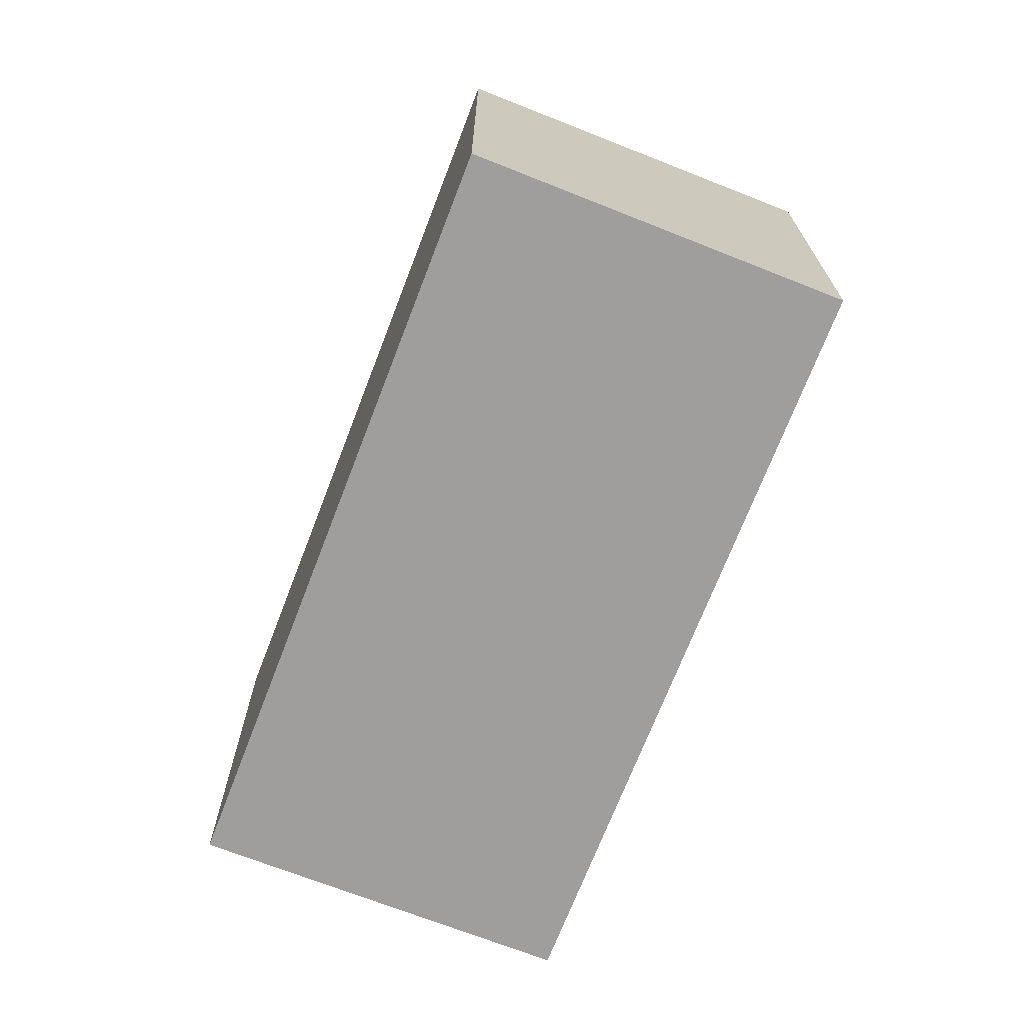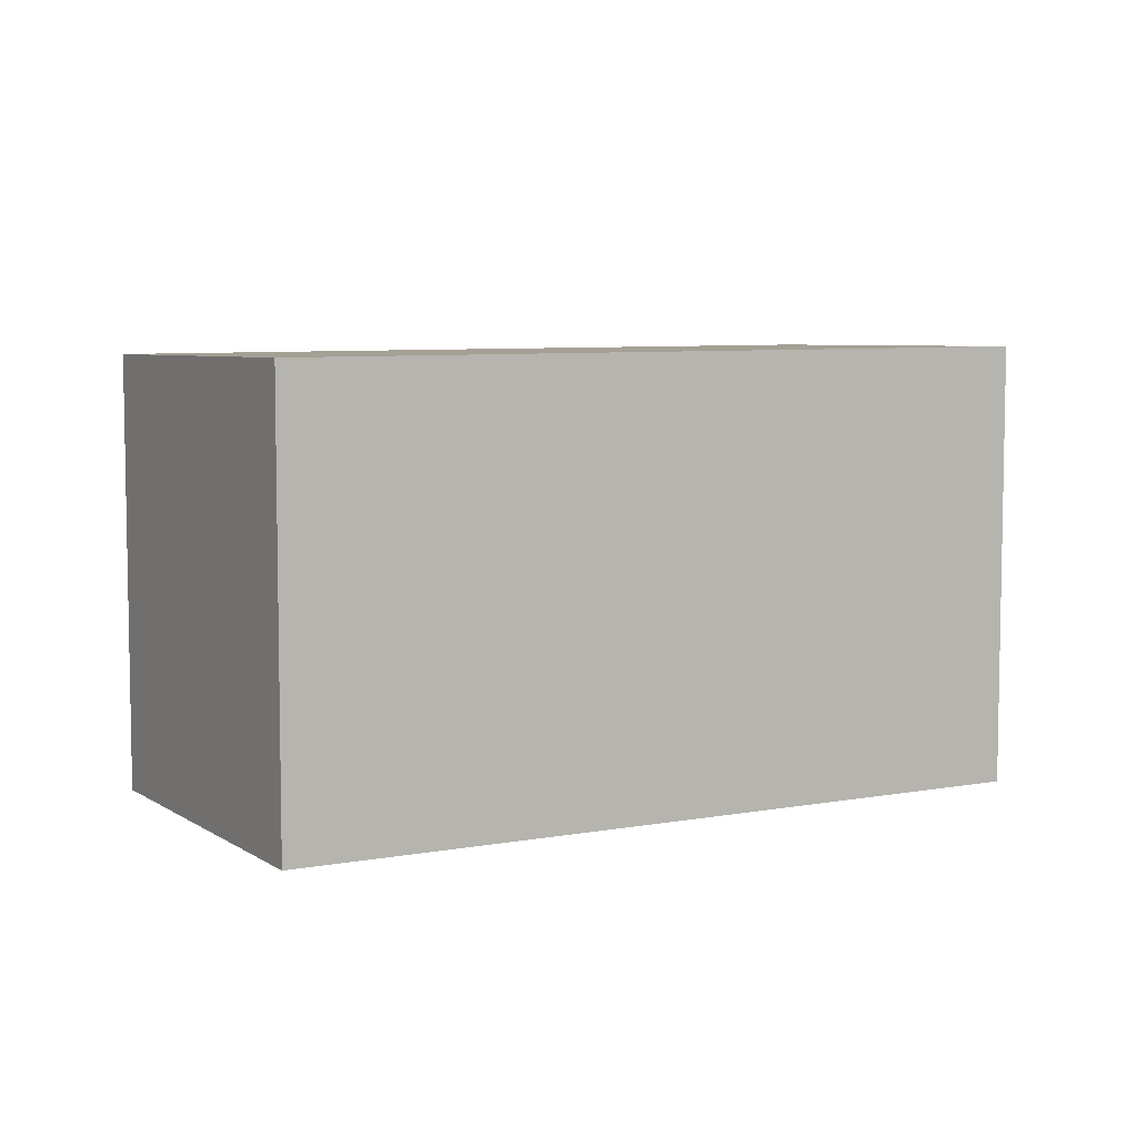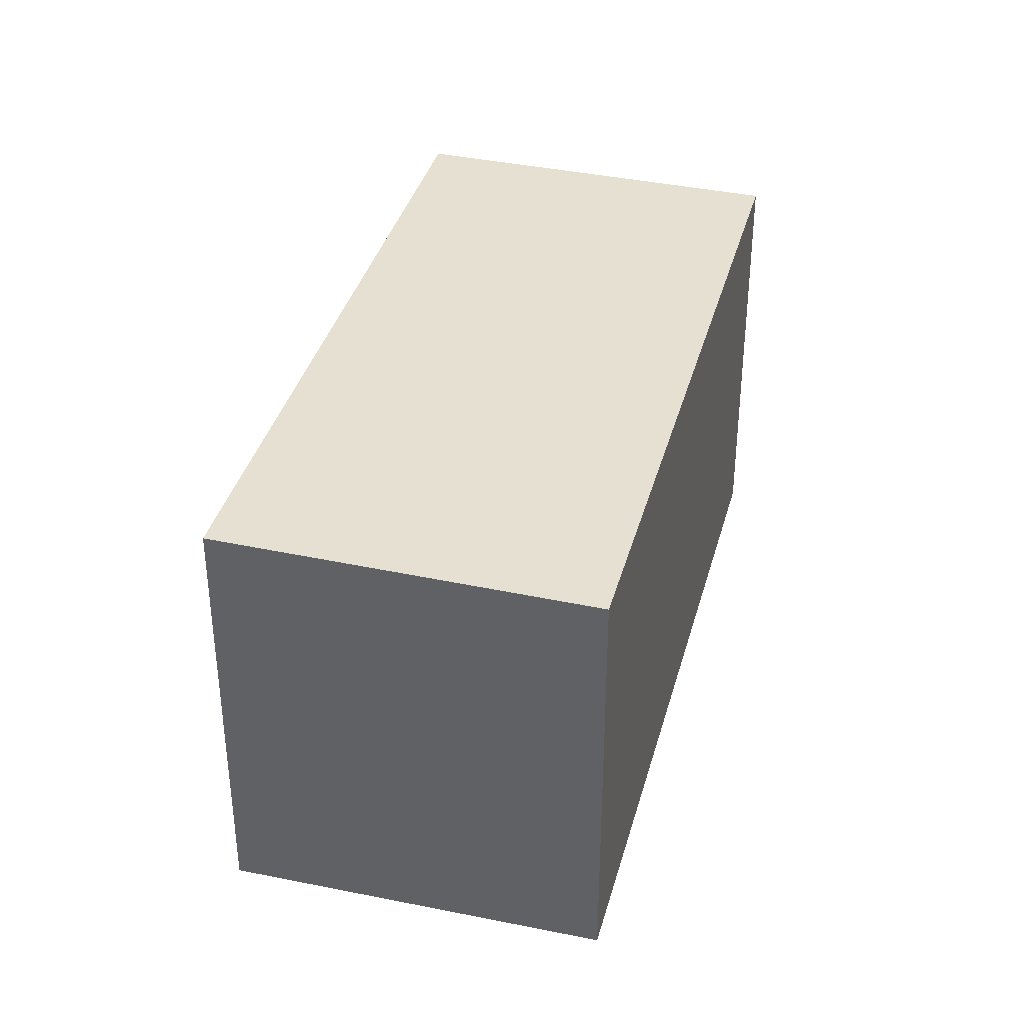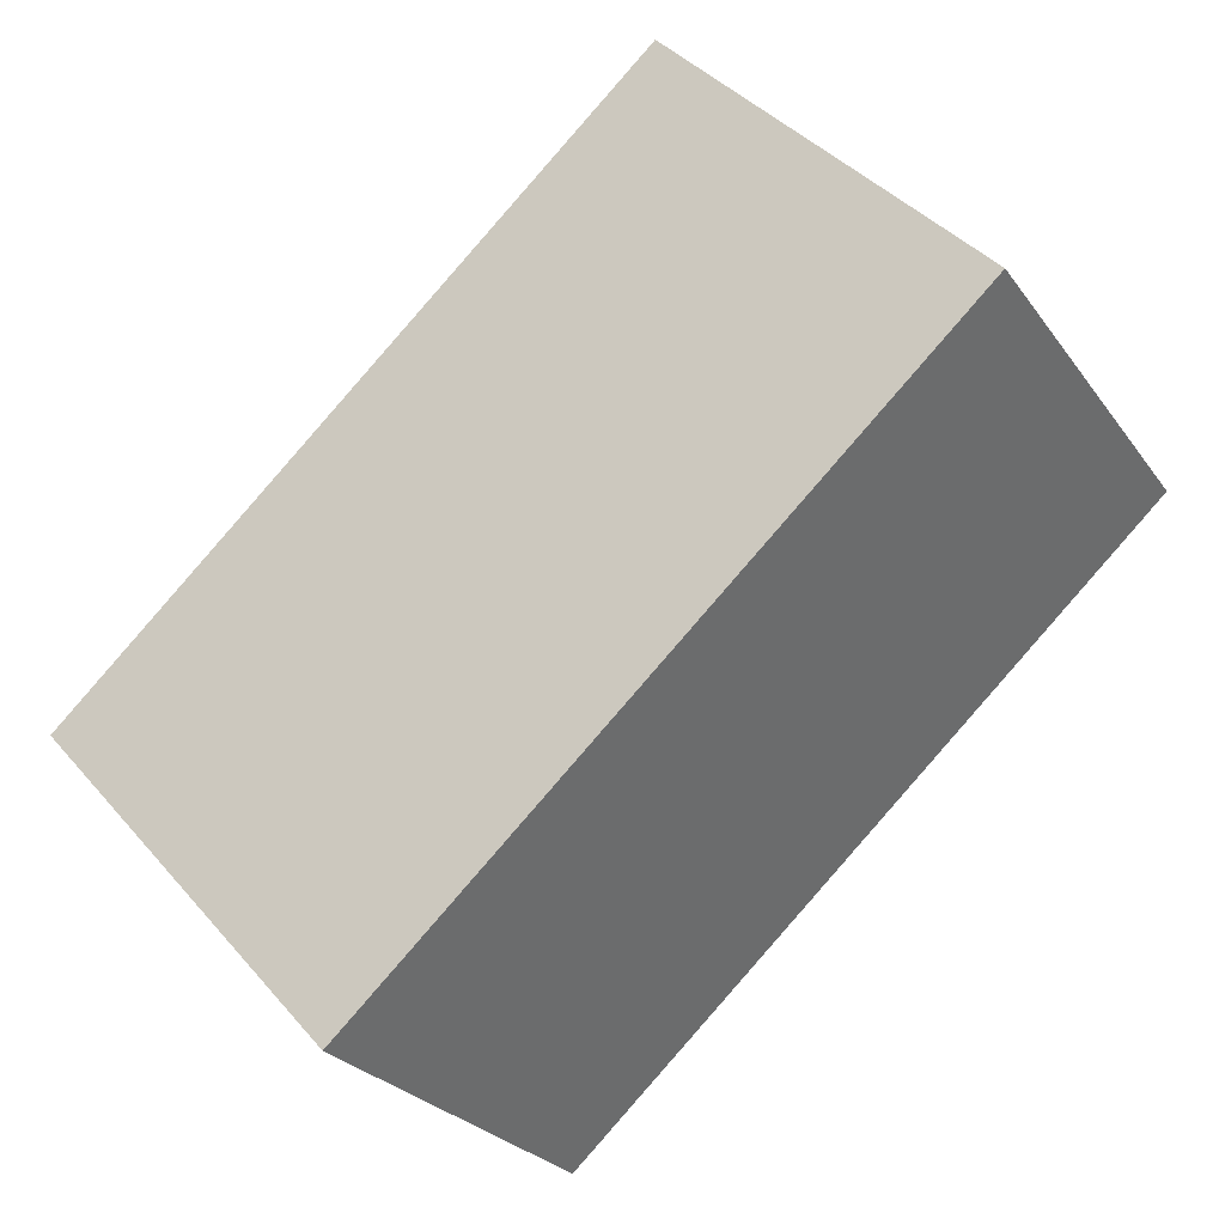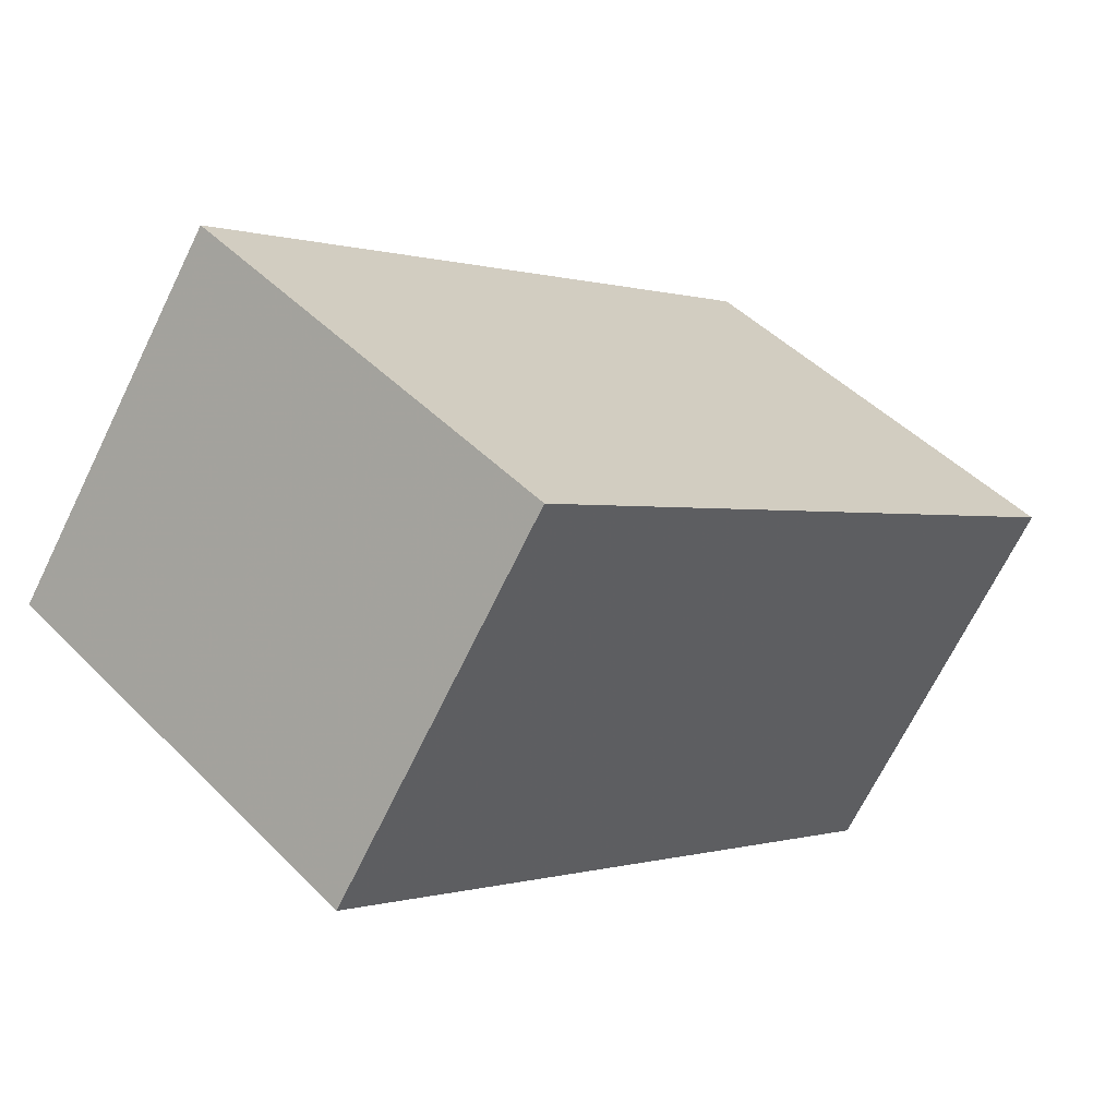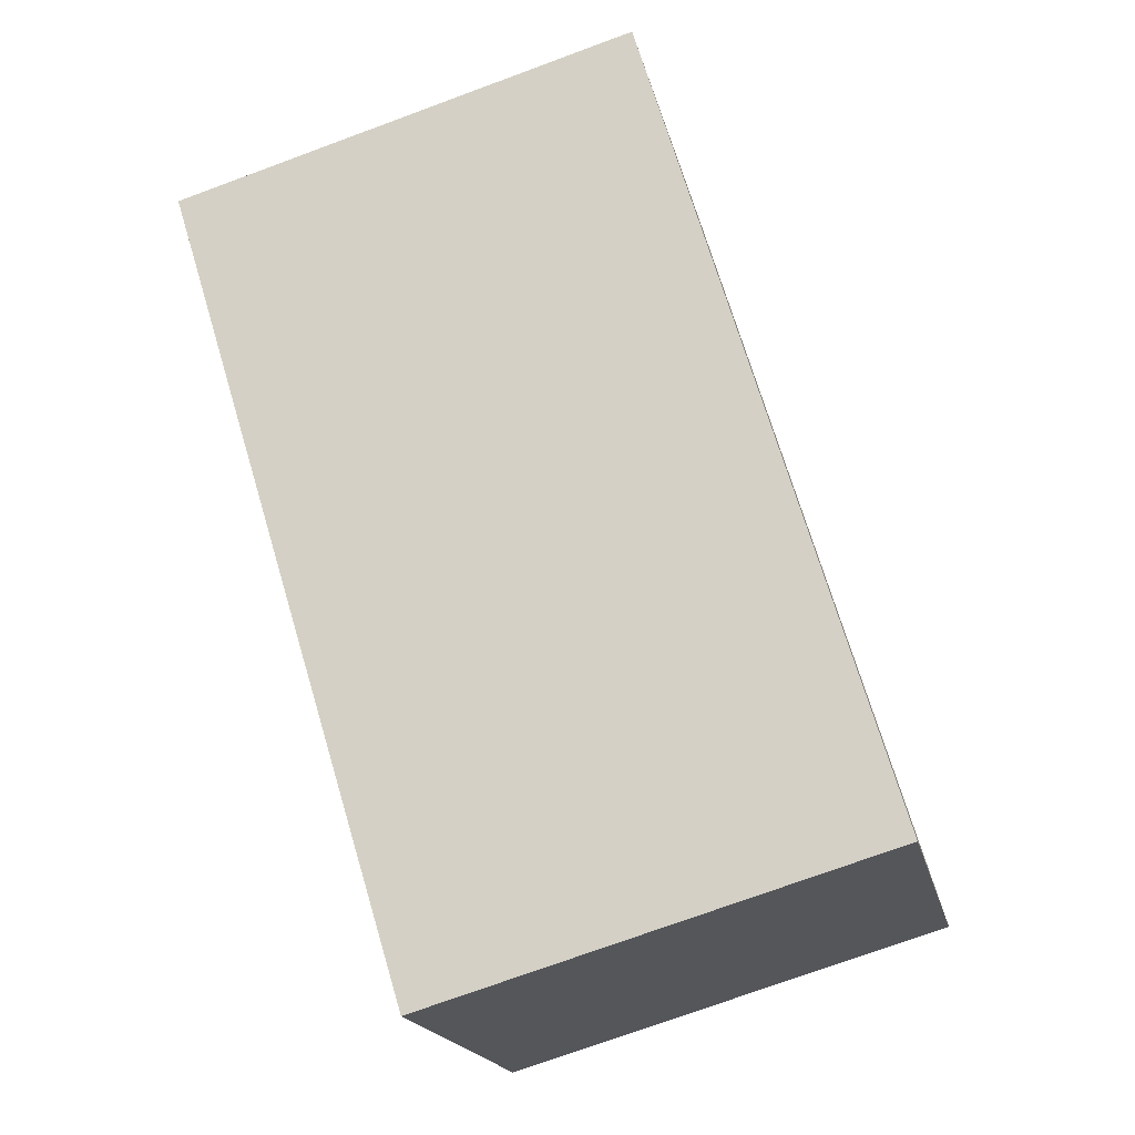
<metadata>
{"format":"obj","ext":"obj","renderer":"f3d","projection":"perspective","resolution":1024,"background":"white","views":[{"elev":-70.9,"azim":-75.9,"up":"+Z"},{"elev":6.6,"azim":6.3,"up":"+Z"},{"elev":37.2,"azim":139.9,"up":"+Z"},{"elev":40.5,"azim":-36.6,"up":"+Y"},{"elev":46.7,"azim":138.5,"up":"+Y"},{"elev":-74.1,"azim":110.2,"up":"+Y"}]}
</metadata>
<code>
v -2072 -1852 2.172
v -2071 -1854 2.2
v -2075 -1856 2.195
v -2076 -1854 2.167
v -2071 -1854 2.2
v -2072 -1852 2.172
v -2072 -1852 0
v -2071 -1854 -4.441e-16
v -2075 -1856 2.195
v -2071 -1854 2.2
v -2071 -1854 -4.441e-16
v -2075 -1856 0
v -2076 -1854 2.167
v -2075 -1856 2.195
v -2075 -1856 0
v -2076 -1854 0
v -2072 -1852 2.172
v -2076 -1854 2.167
v -2076 -1854 0
v -2072 -1852 0
v -2072 -1852 0
v -2071 -1854 0
v -2075 -1856 0
v -2076 -1854 0
f 2 3 4 1
f 6 7 8 5
f 10 11 12 9
f 14 15 16 13
f 18 19 20 17
f 22 23 24 21

</code>
